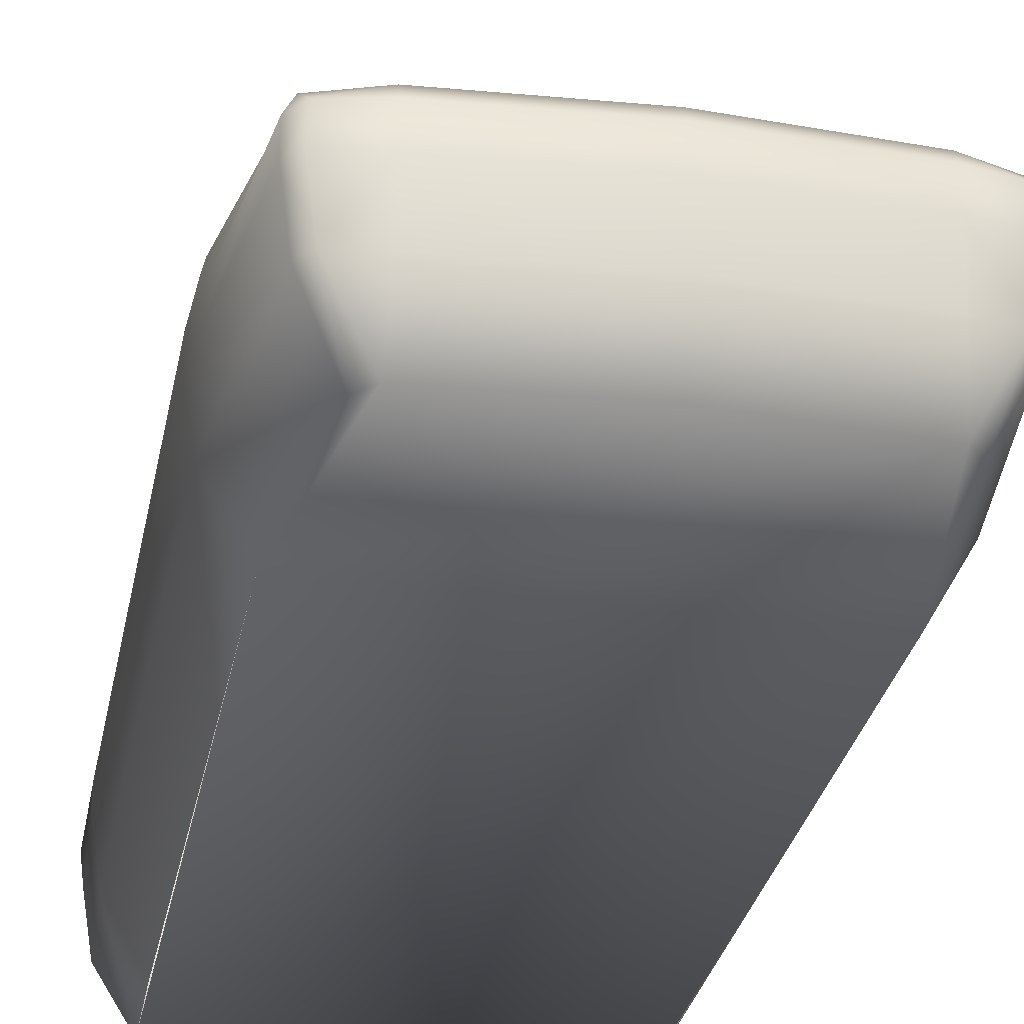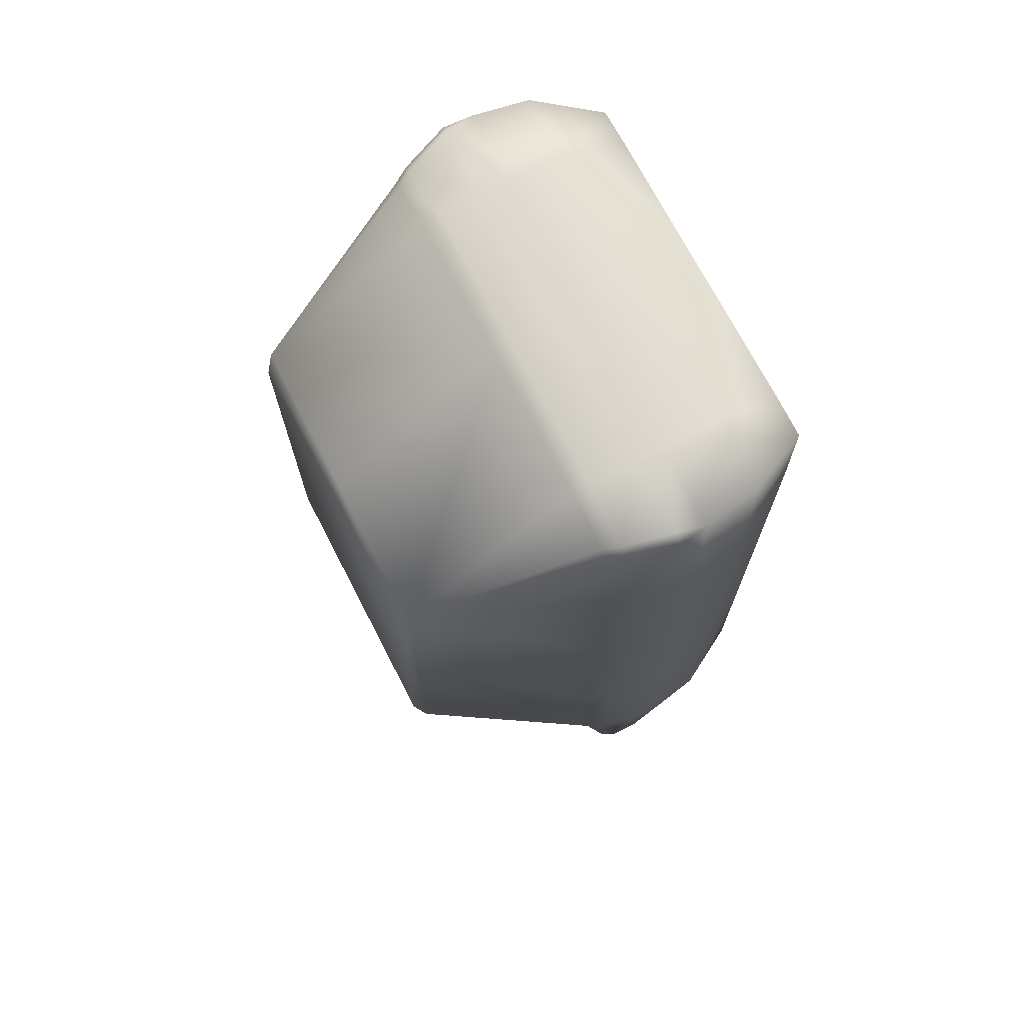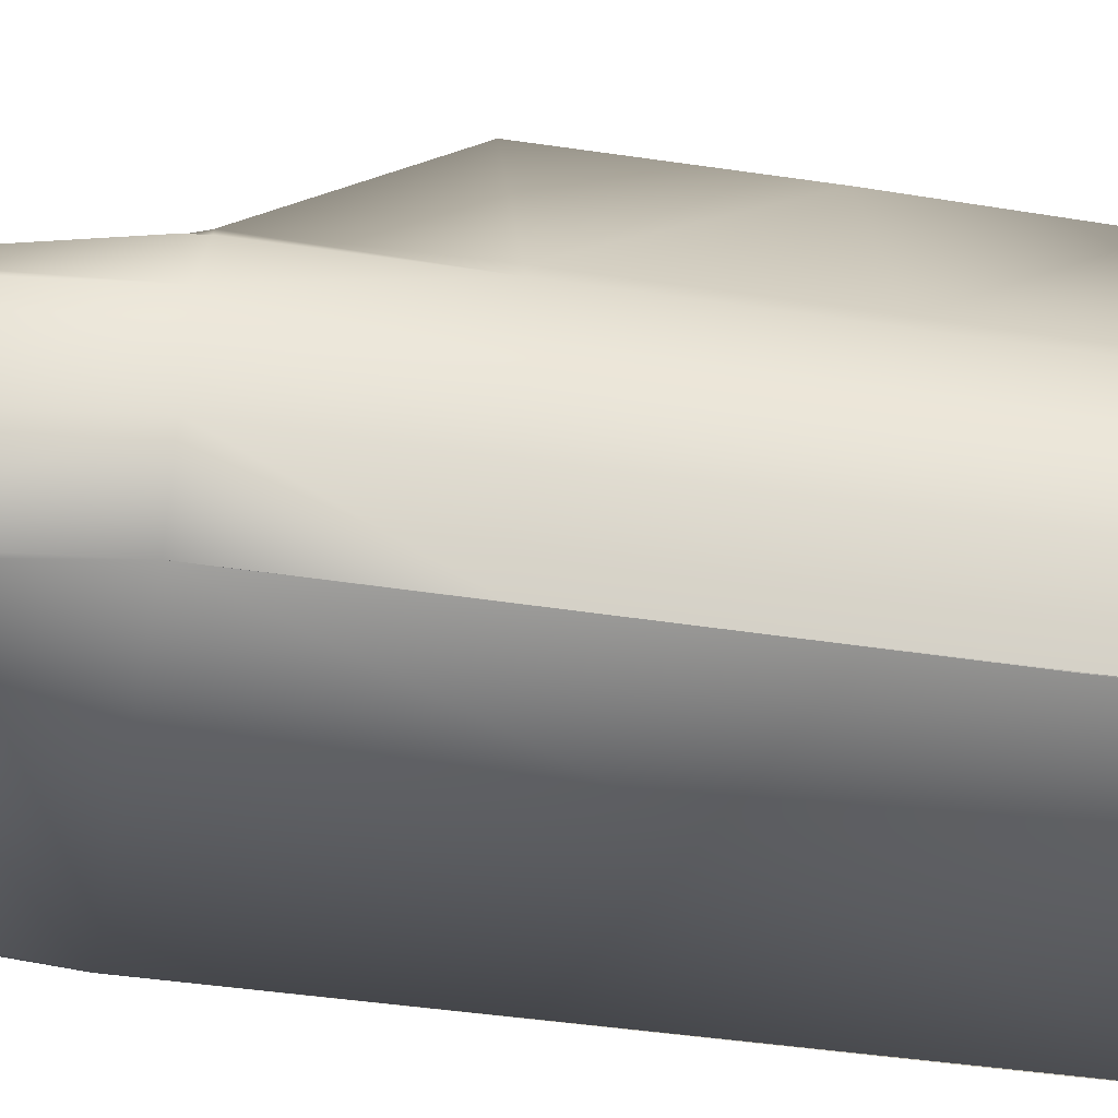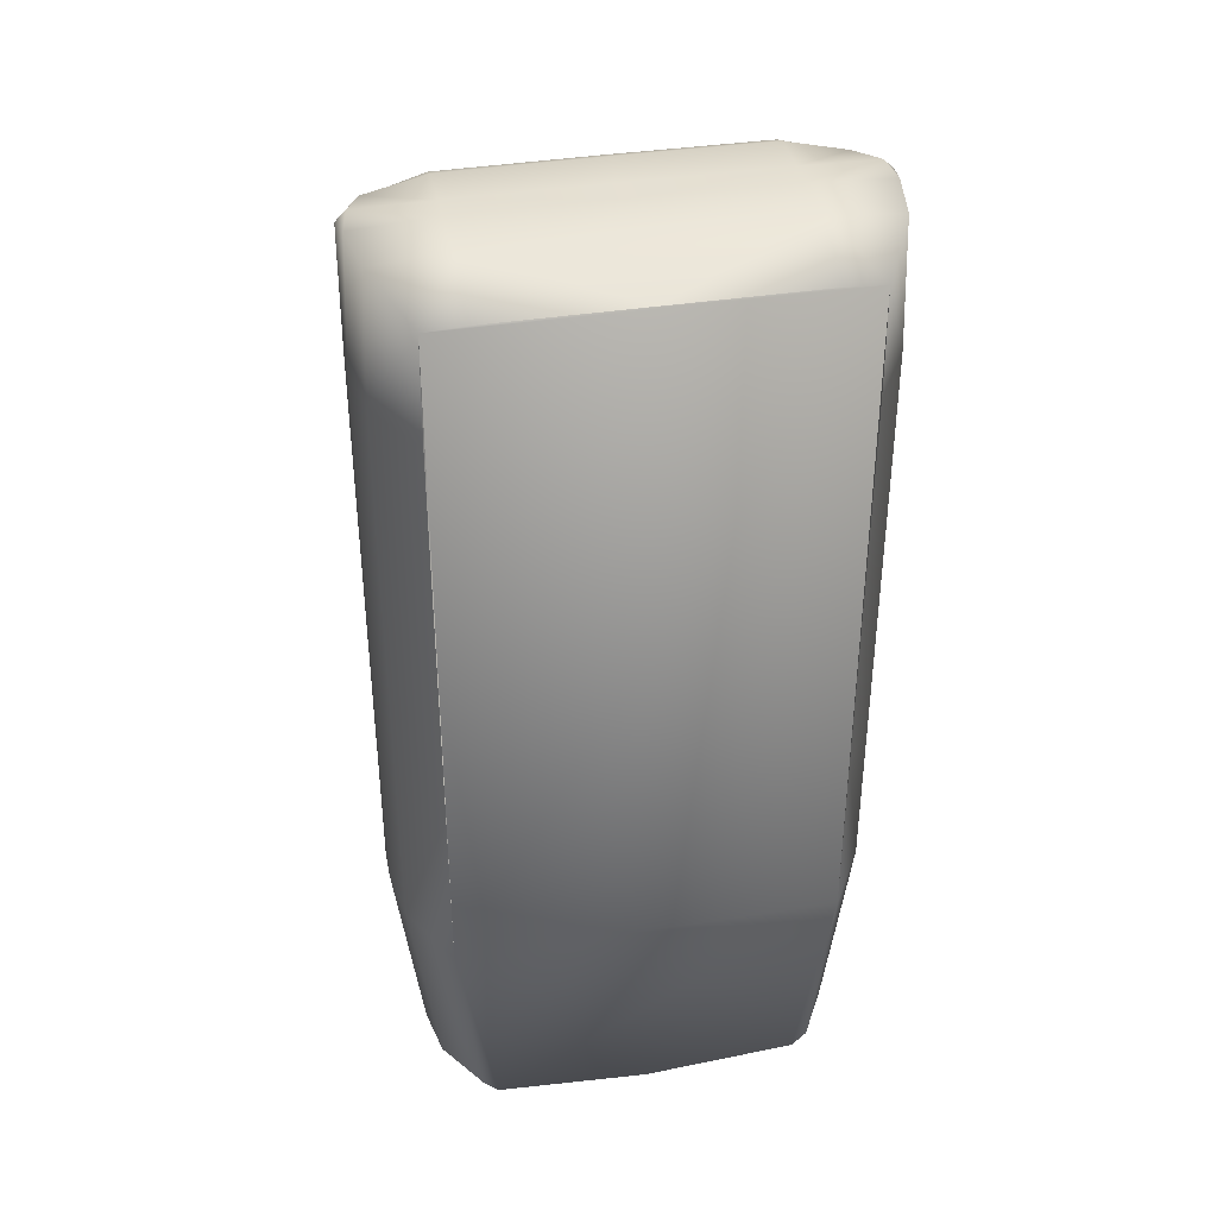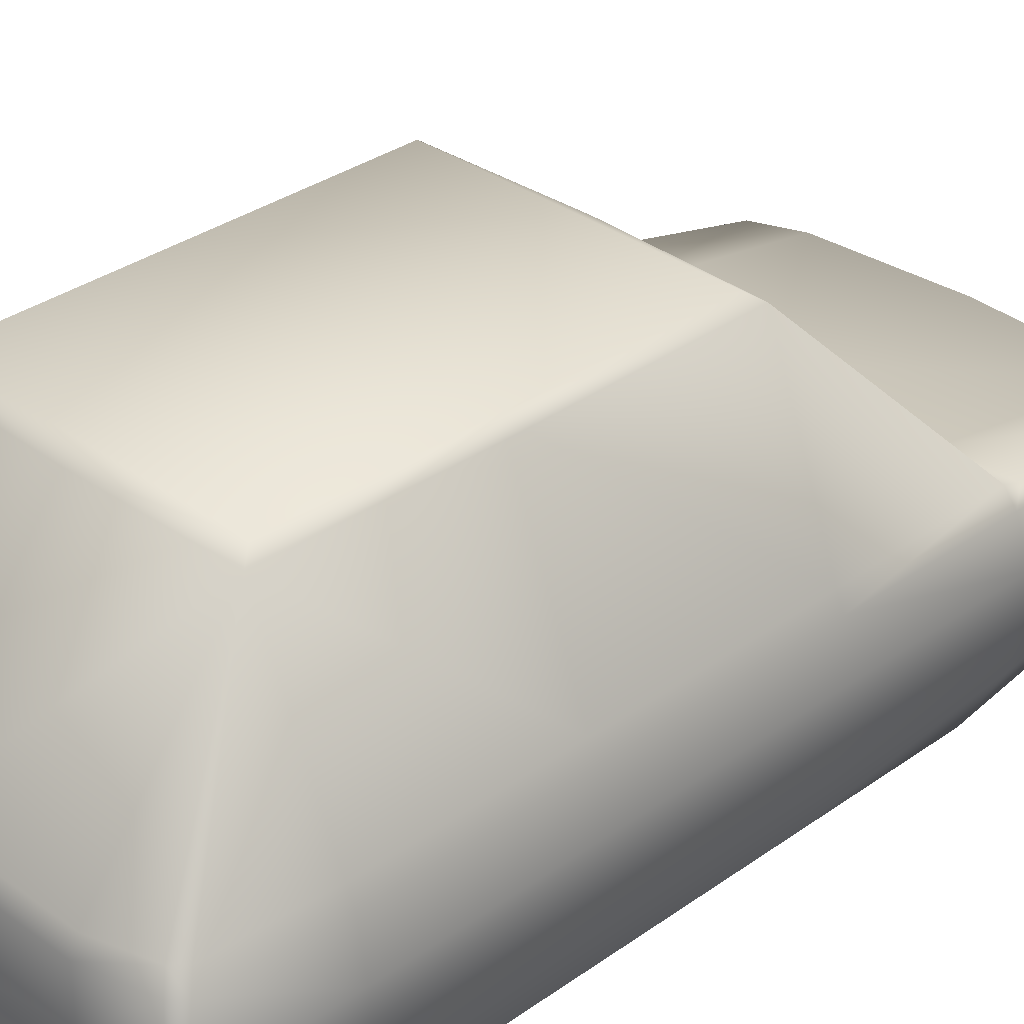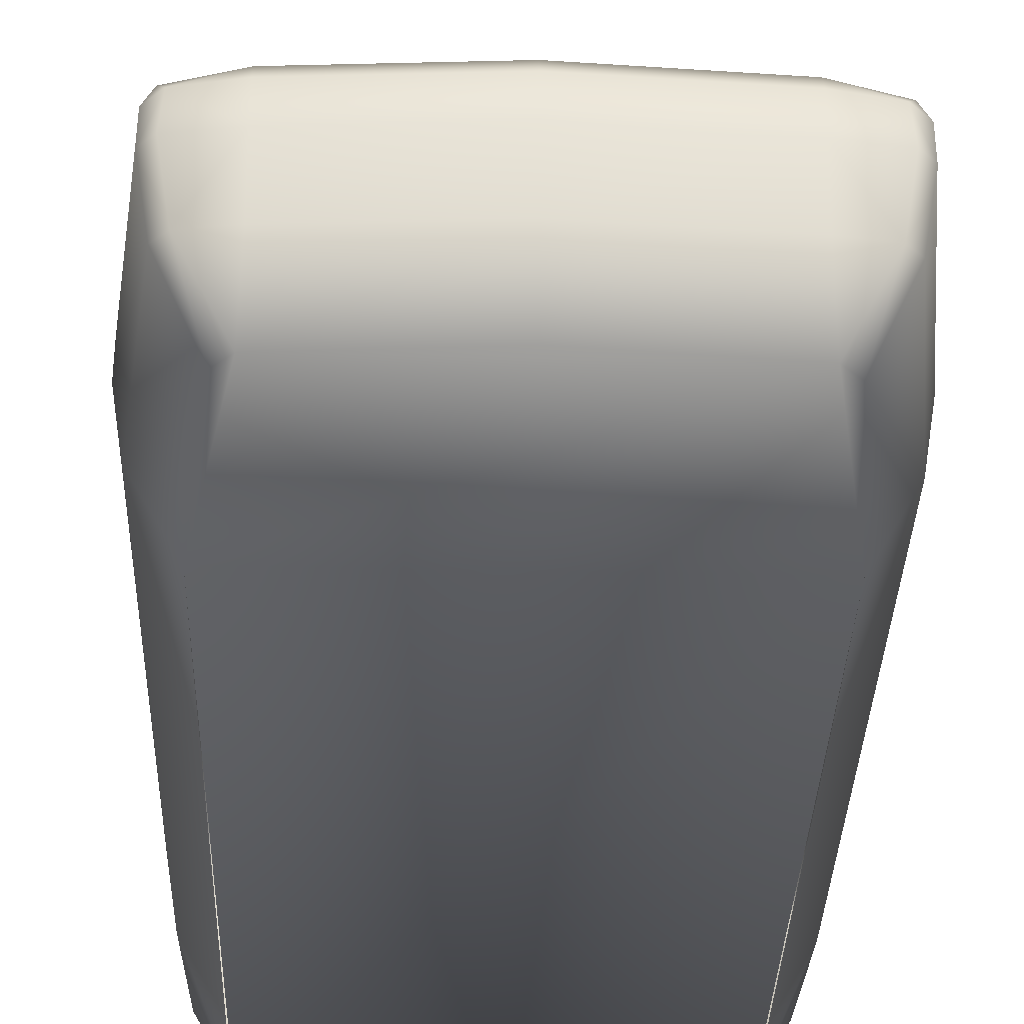
<metadata>
{"format":"obj","ext":"obj","renderer":"f3d","projection":"perspective","resolution":1024,"background":"white","views":[{"elev":-30.5,"azim":169.0,"up":"+Y"},{"elev":71.7,"azim":-117.3,"up":"+Z"},{"elev":-40.6,"azim":-100.8,"up":"+Y"},{"elev":38.4,"azim":-11.2,"up":"+Z"},{"elev":32.7,"azim":45.3,"up":"+Y"},{"elev":-33.4,"azim":178.3,"up":"+Y"}]}
</metadata>
<code>
g body
v 0 -0.28 -1.31
v -0.3178 -0.28 -1.29
v 0 -0.42 -1.27
v -0.48 -0.28 -0.4412
v -0.48 -0.28 0.421
v -0.4 -0.42 -0.4412
v -0.4 -0.42 0.421
v -0.3178 -0.28 0.7103
v 0 -0.28 0.7103
v -0.3178 -0.42 0.6503
v 0 -0.42 0.6503
v 0 0.42 0.005
v -0.48 -0.28 -0.8222
v -0.4 -0.42 -0.8222
v 0 -0.16 -1.33
v -0.3178 -0.16 -1.31
v -0.5 -0.16 -0.4412
v -0.5 -0.16 0.421
v -0.3178 -0.16 0.7103
v 0 -0.16 0.7103
v -0.5 -0.16 -0.8222
v 0 -0.09 -1.33
v -0.3178 -0.09 -1.31
v -0.5 -0.1 -0.4412
v -0.5 -0.1 0.421
v -0.3178 -0.1 0.7103
v 0 -0.1 0.7103
v -0.5 -0.1 -0.8222
v -0.4675 0.03558 -0.01
v -0.4675 0.03558 -0.4412
v -0.4669 0.03558 0.421
v -0.4828 0.0002 -0.4412
v -0.4823 0.0002 0.421
v -0.4664 0.001456 0.6557
v -0.4455 0.001456 0.6783
v -0.3178 -0 0.709
v 0 -0 0.7103
v 0 0.03433 0.6964
v -0.3178 0.03433 0.6951
v -0.4513 0.03309 0.6389
v -0.4303 0.03309 0.6615
v -0.3178 -0.05689 -1.291
v 0 -0.05689 -1.311
v -0.4265 -0.06629 -1.265
v 0 0.42 0.401
v -0.2978 0.42 0.401
v -0.2978 0.42 -0.4212
v 0 0.42 -0.4212
v 0 0.4 -0.4596
v -0.3248 0.4 0.005
v 0 0.4 0.435
v -0.483 -0.000836 -0.8022
v -0.4572 0.0165 -0.8417
v -0.481 -0.004192 -0.8416
v -0.4595 0.03262 -0.8
v -0.3213 0.4 -0.4496
v -0.4684 -0.28 0.6977
v -0.3972 -0.42 0.6457
v -0.488 -0.16 0.7003
v -0.4976 -0.1 0.6864
v -0.476 -0.1 0.708
v -0.3996 -0.2795 -1.278
v -0.3238 -0.42 -1.247
v -0.3542 -0.42 -1.215
v -0.4245 -0.2795 -1.251
v -0.4192 -0.1596 -1.295
v -0.444 -0.1596 -1.269
v -0.4435 -0.1005 -1.269
v -0.4141 -0.09011 -1.291
v -0.3178 0.0168 -0.842
v 0 0.01689 -0.842
v -0.3178 0.0346 -0.8086
v 0 0.03457 -0.8085
v -0.32 0.4 0.4281
v -0.48 -0.28 0.005
v -0.4 -0.42 0.005
v -0.5 -0.16 0.005
v -0.5 -0.1 0.005
v -0.4673 0.03558 0.02
v -0.4827 0.0002 0.02
v -0.4828 0.0002 -0.01
v -0.2978 0.42 0.005
v 0.3178 -0.28 -1.29
v 0.3238 -0.42 -1.247
v 0.48 -0.28 -0.4412
v 0.48 -0.28 0.421
v 0.4 -0.42 -0.4412
v 0.4 -0.42 0.421
v 0.3178 -0.28 0.7103
v 0.3178 -0.42 0.6503
v 0.48 -0.28 -0.8222
v 0.4 -0.42 -0.8222
v 0.3178 -0.16 -1.31
v 0.5 -0.16 -0.4412
v 0.5 -0.16 0.421
v 0.3178 -0.16 0.7103
v 0.5 -0.16 -0.8222
v 0.5 -0.1 -0.4412
v 0.5 -0.1 0.421
v 0.3178 -0.1 0.7103
v 0.5 -0.1 -0.8222
v 0.4675 0.03558 -0.4412
v 0.4669 0.03558 0.421
v 0.4828 0.0002 -0.4412
v 0.4828 0.0002 -0.01
v 0.4823 0.0002 0.421
v 0.4664 0.001456 0.6557
v 0.4455 0.001456 0.6783
v 0.3178 -0 0.709
v 0.3178 0.03433 0.6951
v 0.4513 0.03309 0.6389
v 0.4303 0.03309 0.6615
v 0.3178 -0.05689 -1.291
v 0.4265 -0.06629 -1.265
v 0.3178 -0.09 -1.31
v 0.2978 0.42 0.401
v 0.2978 0.42 0.005
v 0.2978 0.42 -0.4212
v 0.483 -0.000836 -0.8022
v 0.4572 0.0165 -0.8417
v 0.481 -0.004192 -0.8416
v 0.4595 0.03262 -0.8
v 0.3213 0.4 -0.4496
v 0.4684 -0.28 0.6977
v 0.3972 -0.42 0.6457
v 0.488 -0.16 0.7003
v 0.4976 -0.1 0.6864
v 0.476 -0.1 0.708
v 0.3996 -0.2795 -1.278
v 0.3542 -0.42 -1.215
v 0.4245 -0.2795 -1.251
v 0.4192 -0.1596 -1.295
v 0.444 -0.1596 -1.269
v 0.4435 -0.1005 -1.269
v 0.4141 -0.09011 -1.291
v 0.3178 0.0168 -0.842
v 0.3178 0.0346 -0.8086
v 0.32 0.4 0.4281
v 0.5 -0.16 0.02
v 0.5 -0.1 0.02
v 0.4673 0.03558 0.02
v 0.4827 0.0002 0.02
v 0.3248 0.4 0.02
v 0.48 -0.28 0.005
v 0.4 -0.42 0.005
v 0.5 -0.16 -0.01
v 0.5 -0.1 -0.01
v 0.4675 0.03558 -0.01
v 0.3248 0.4 -0.01
f 54 28 52
f 121 119 101
f 1 63 2
f 63 1 3
f 8 11 9
f 10 11 8
f 13 6 4
f 14 6 13
f 16 1 2
f 15 1 16
f 20 8 9
f 19 8 20
f 17 13 4
f 21 13 17
f 40 33 34
f 31 33 40
f 41 34 35
f 40 34 41
f 36 41 35
f 39 41 36
f 26 37 36
f 27 37 26
f 38 36 37
f 39 36 38
f 22 42 43
f 23 42 22
f 28 32 52
f 24 32 28
f 49 47 48
f 56 47 49
f 32 55 52
f 30 55 32
f 5 58 57
f 7 58 5
f 8 58 10
f 57 58 8
f 57 18 5
f 59 18 57
f 19 57 8
f 59 57 19
f 25 34 33
f 60 34 25
f 35 26 36
f 61 26 35
f 35 60 61
f 34 60 35
f 52 53 54
f 55 53 52
f 2 63 62
f 64 62 63
f 65 62 64
f 13 64 14
f 65 64 13
f 62 16 2
f 66 16 62
f 65 66 62
f 67 66 65
f 21 65 13
f 67 65 21
f 42 69 44
f 23 69 42
f 44 69 68
f 44 28 54
f 68 28 44
f 53 44 54
f 42 71 43
f 70 71 42
f 72 71 70
f 73 71 72
f 70 44 53
f 42 44 70
f 70 55 72
f 53 55 70
f 46 51 45
f 74 51 46
f 74 40 41
f 75 7 5
f 76 7 75
f 75 18 77
f 5 18 75
f 79 33 31
f 80 33 79
f 79 81 80
f 29 81 79
f 80 25 33
f 78 25 80
f 81 78 80
f 82 45 12
f 46 45 82
f 82 74 46
f 50 74 82
f 50 29 79
f 75 6 76
f 4 6 75
f 75 17 4
f 77 17 75
f 29 32 81
f 30 32 29
f 81 24 78
f 32 24 81
f 82 48 47
f 12 48 82
f 82 56 50
f 47 56 82
f 1 84 3
f 84 1 83
f 89 11 90
f 9 11 89
f 91 87 92
f 85 87 91
f 93 1 15
f 83 1 93
f 20 89 96
f 9 89 20
f 94 91 97
f 85 91 94
f 111 106 103
f 107 106 111
f 107 112 108
f 111 112 107
f 112 109 108
f 110 109 112
f 100 37 27
f 109 37 100
f 38 109 110
f 37 109 38
f 22 113 115
f 43 113 22
f 101 104 98
f 119 104 101
f 49 118 123
f 48 118 49
f 122 104 119
f 102 104 122
f 86 125 88
f 124 125 86
f 125 89 90
f 124 89 125
f 95 124 86
f 126 124 95
f 96 124 126
f 89 124 96
f 99 107 127
f 106 107 99
f 100 108 109
f 128 108 100
f 127 108 128
f 107 108 127
f 120 119 121
f 122 119 120
f 129 84 83
f 130 129 131
f 84 129 130
f 91 130 131
f 92 130 91
f 93 129 83
f 132 129 93
f 131 132 133
f 129 132 131
f 97 131 133
f 91 131 97
f 135 113 114
f 115 113 135
f 134 135 114
f 101 114 121
f 134 114 101
f 121 114 120
f 71 113 43
f 136 113 71
f 137 71 73
f 136 71 137
f 136 114 113
f 120 114 136
f 136 122 120
f 137 122 136
f 51 116 45
f 138 116 51
f 111 138 112
f 144 88 145
f 86 88 144
f 144 146 139
f 144 95 86
f 139 95 144
f 141 106 142
f 103 106 141
f 141 105 148
f 142 105 141
f 142 99 140
f 106 99 142
f 142 147 105
f 140 147 142
f 117 45 116
f 12 45 117
f 117 138 143
f 116 138 117
f 143 149 117
f 143 148 149
f 141 148 143
f 144 87 85
f 145 87 144
f 144 94 146
f 85 94 144
f 148 104 102
f 105 104 148
f 105 98 104
f 147 98 105
f 117 48 12
f 118 48 117
f 117 123 118
f 149 123 117
f 10 125 90
f 125 10 58
f 130 92 84
f 63 14 64
f 63 3 84
f 14 125 58
f 14 92 125
f 63 92 14
f 63 84 92
f 30 56 55
f 55 56 72
f 40 74 31
f 39 74 41
f 102 122 123
f 122 137 123
f 111 103 138
f 110 112 138
f 49 72 56
f 73 72 49
f 38 74 39
f 51 74 38
f 74 79 31
f 50 79 74
f 50 30 29
f 56 30 50
f 49 137 73
f 123 137 49
f 138 38 110
f 51 38 138
f 141 138 103
f 143 138 141
f 149 102 123
f 148 102 149
f 22 16 23
f 15 16 22
f 26 20 27
f 19 20 26
f 28 17 24
f 21 17 28
f 60 18 59
f 25 18 60
f 59 61 60
f 61 19 26
f 59 19 61
f 69 16 66
f 23 16 69
f 67 69 66
f 68 69 67
f 68 21 28
f 67 21 68
f 78 18 25
f 77 18 78
f 78 17 77
f 24 17 78
f 22 93 15
f 115 93 22
f 100 20 96
f 27 20 100
f 101 94 97
f 98 94 101
f 95 127 126
f 99 127 95
f 128 126 127
f 128 96 126
f 100 96 128
f 93 135 132
f 115 135 93
f 133 135 134
f 132 135 133
f 134 97 133
f 101 97 134
f 140 95 139
f 99 95 140
f 140 146 147
f 139 146 140
f 147 94 98
f 146 94 147

</code>
